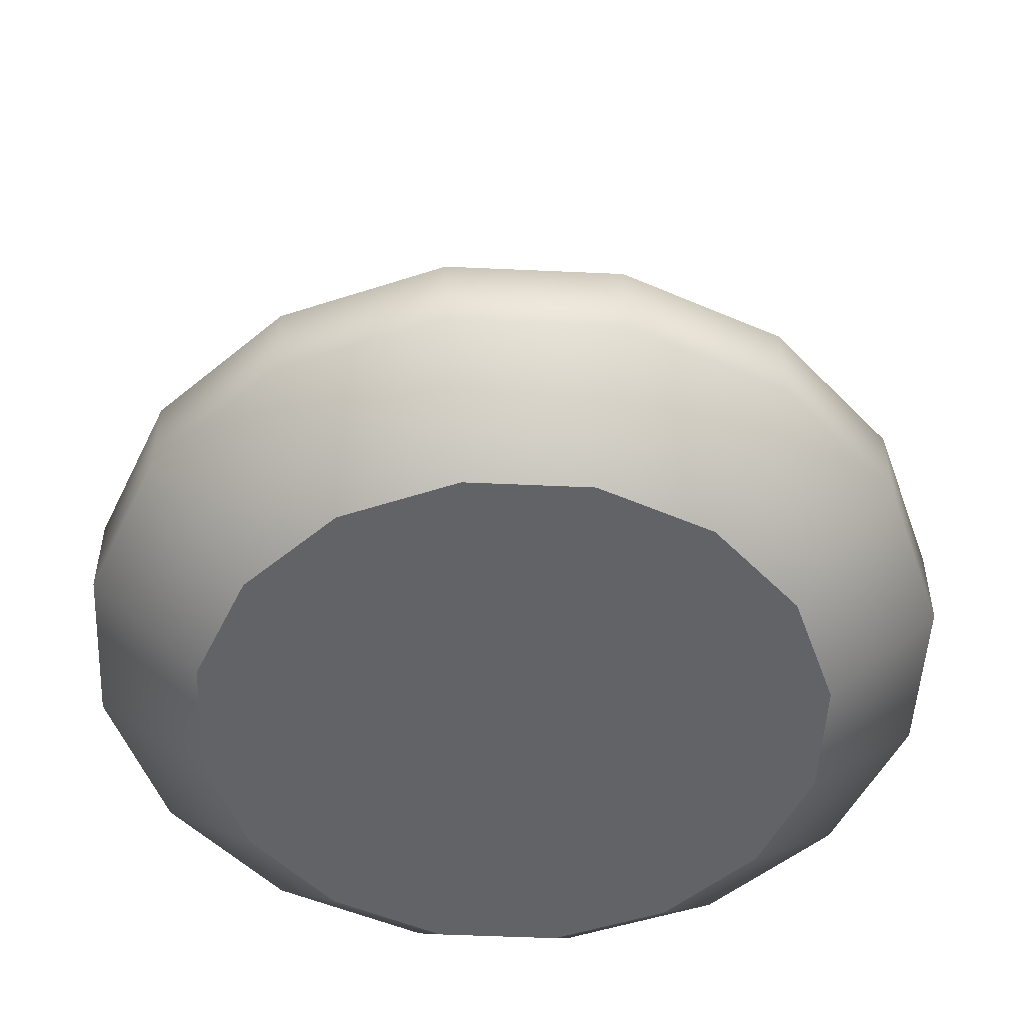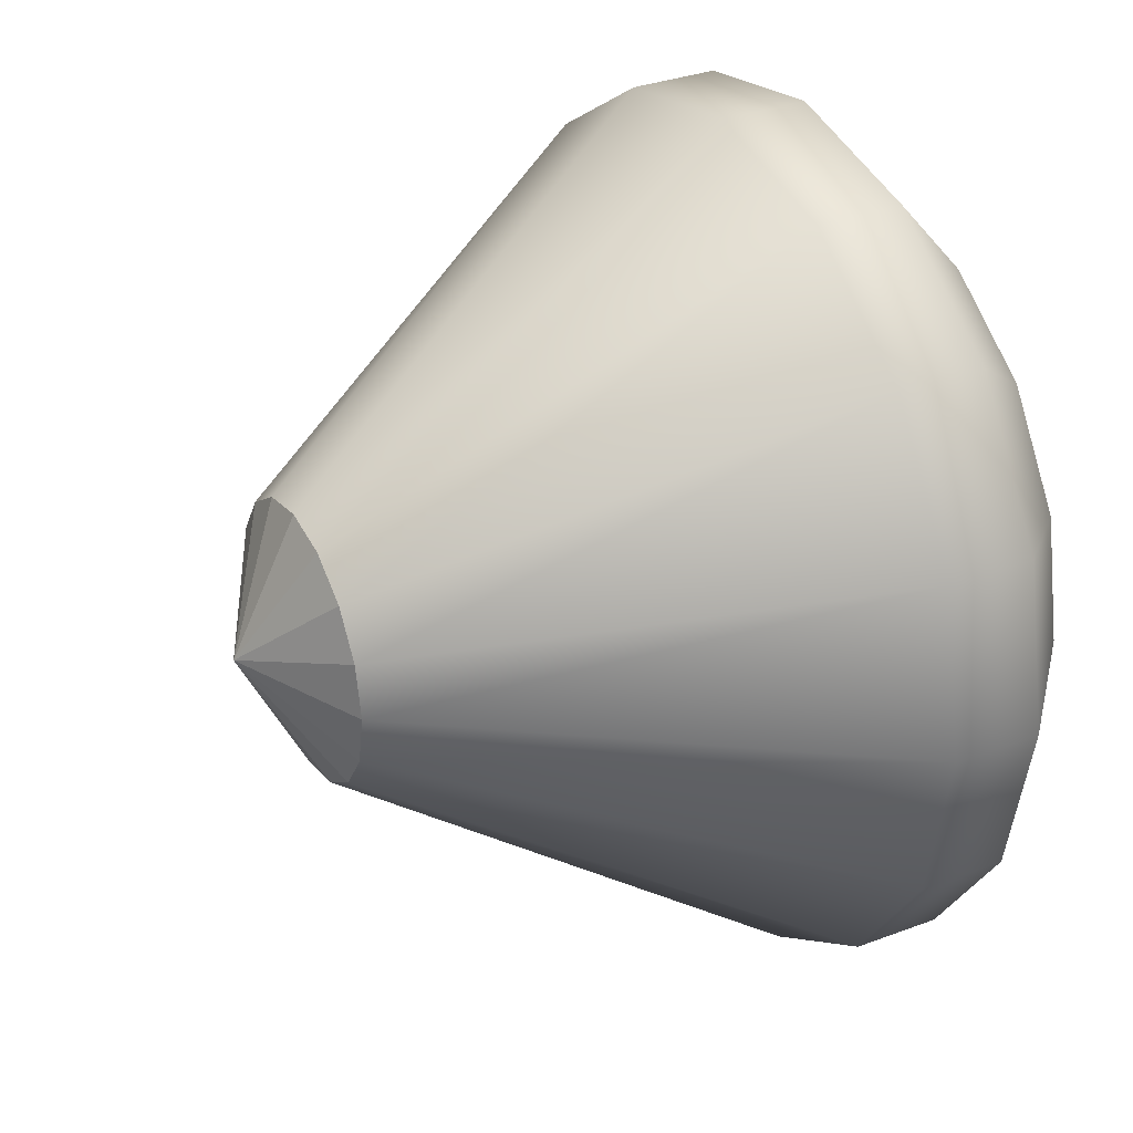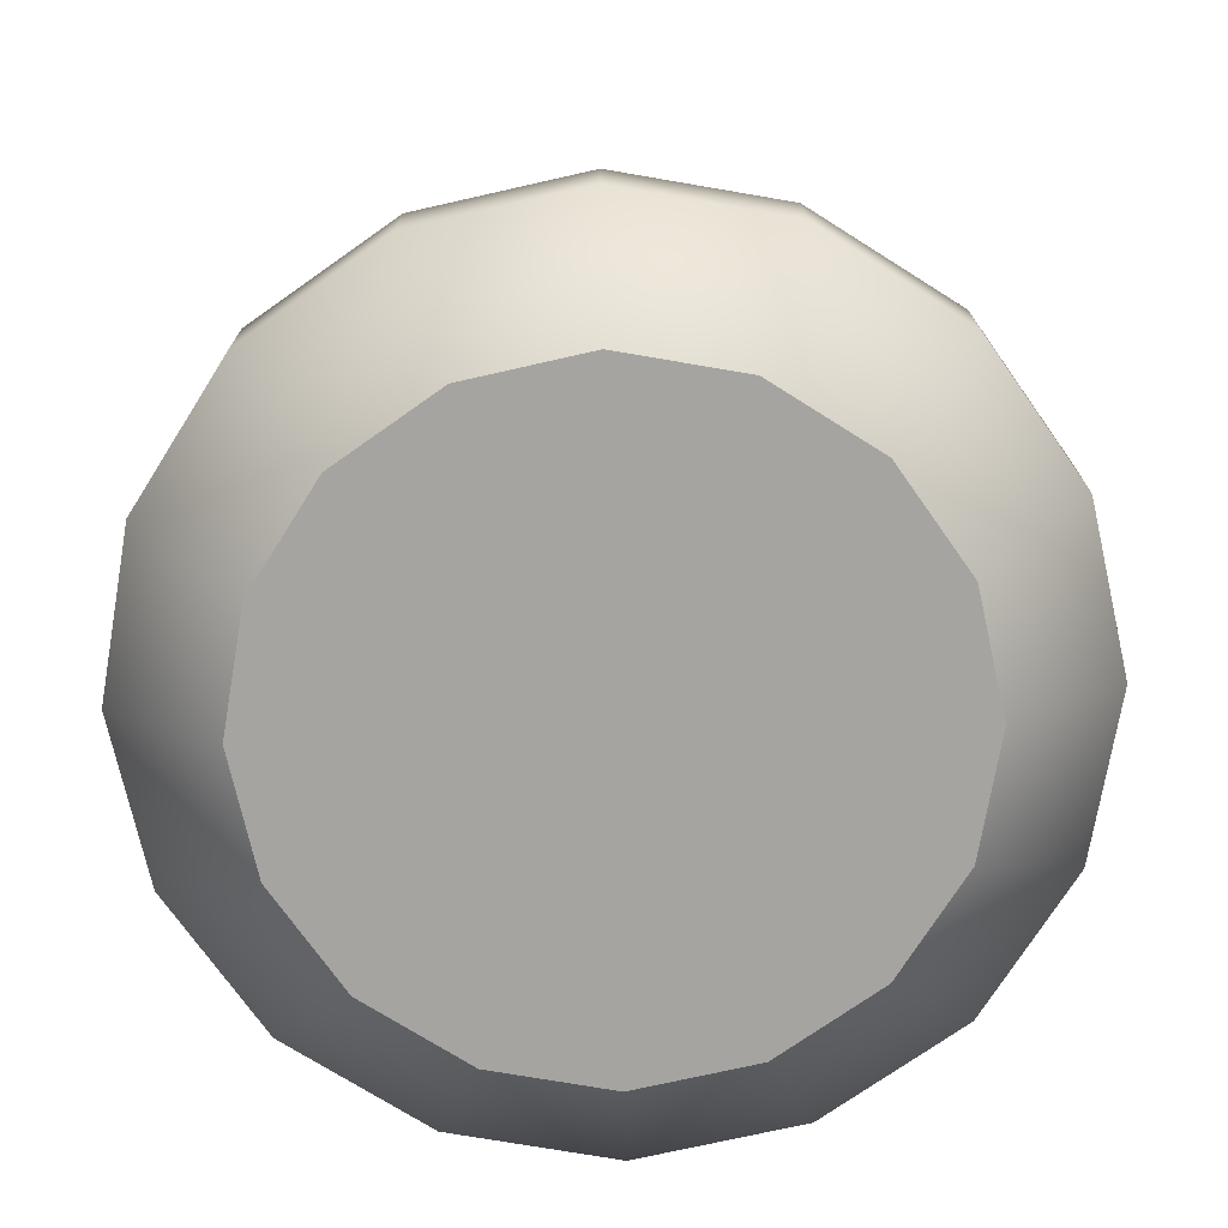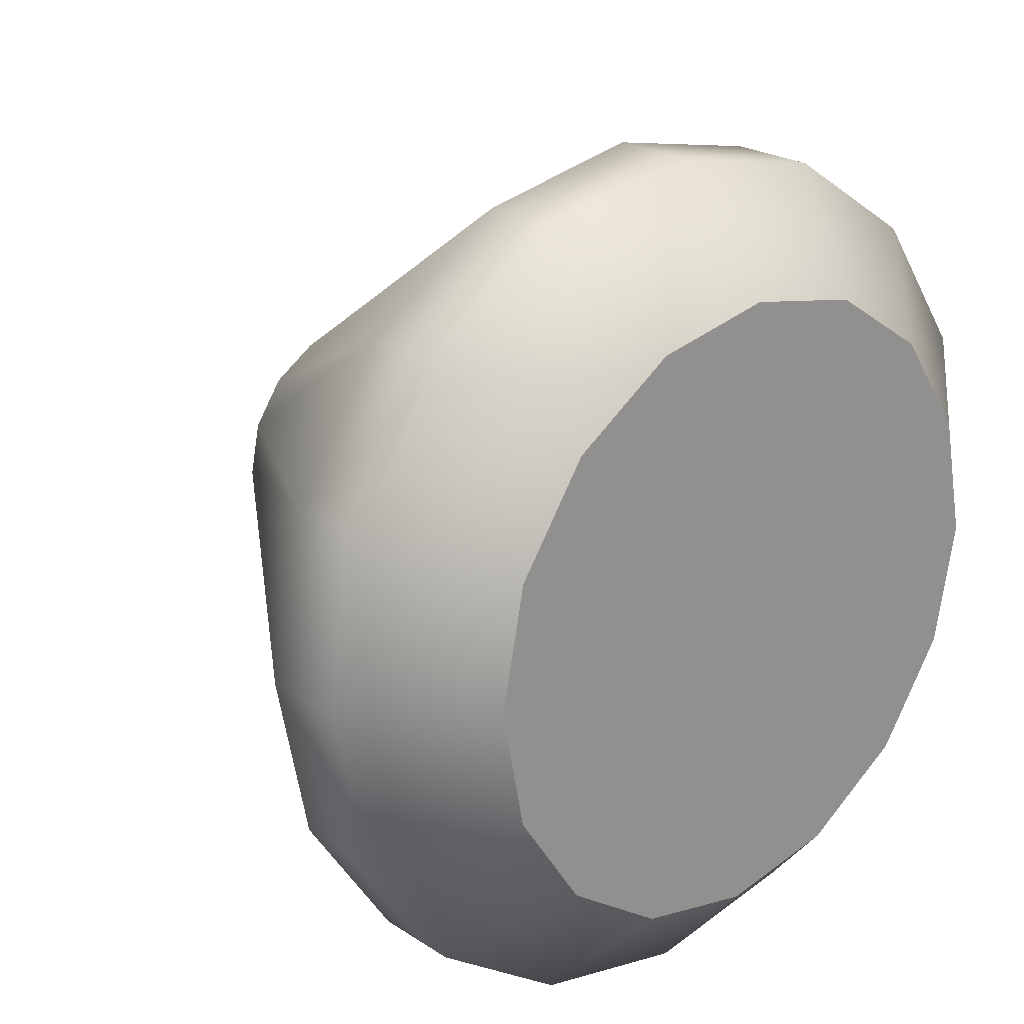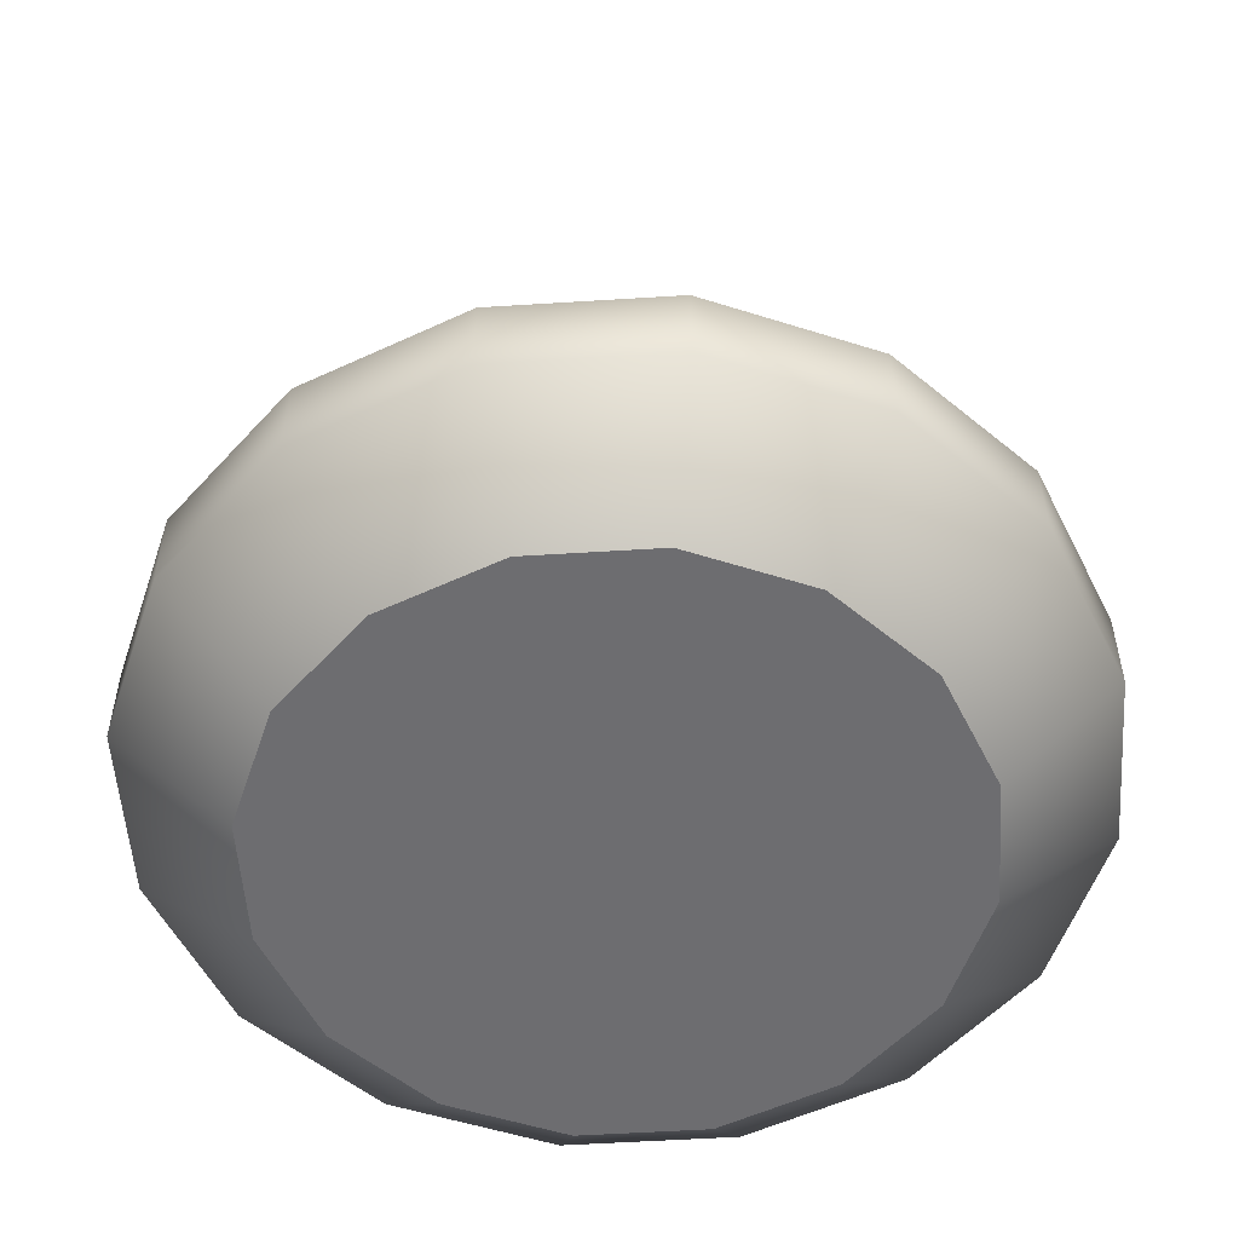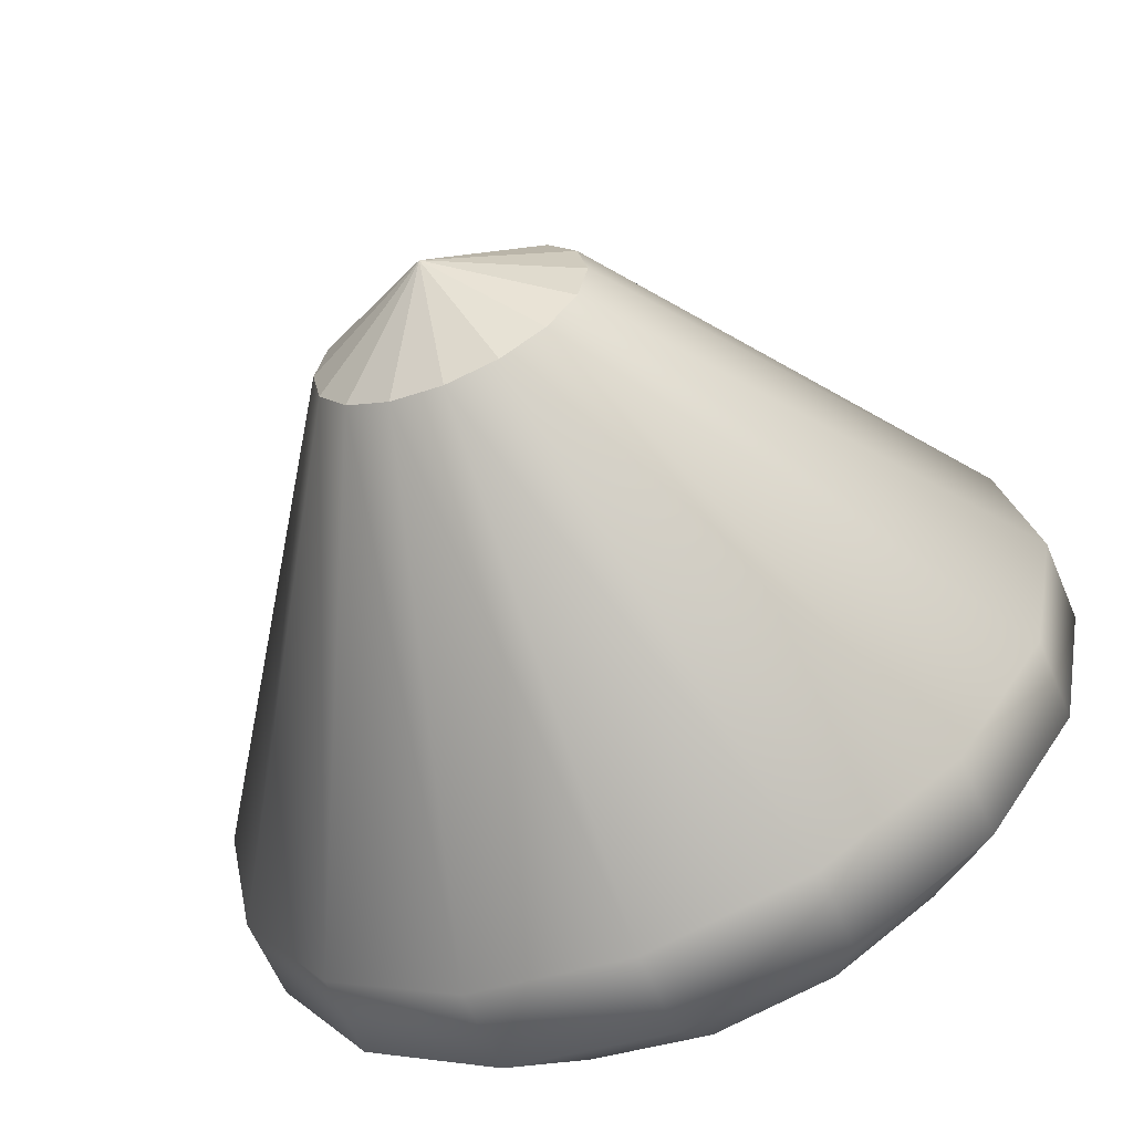
<metadata>
{"format":"obj","ext":"obj","renderer":"f3d","projection":"perspective","resolution":1024,"background":"white","views":[{"elev":-50.8,"azim":8.4,"up":"+Y"},{"elev":33.1,"azim":-117.3,"up":"+Z"},{"elev":-73.4,"azim":-66.0,"up":"+Y"},{"elev":22.9,"azim":-41.9,"up":"+Z"},{"elev":-54.1,"azim":37.6,"up":"+Y"},{"elev":-61.9,"azim":-157.0,"up":"+Z"}]}
</metadata>
<code>
o PlayerShipModel
g Model
v -0.5 0.2141 0
v -0.1596 0.7141 0
v -0.4619 0.2141 0.1913
v -0.1474 0.7141 0.06107
v -0.3536 0.2141 0.3536
v -0.1128 0.7141 0.1128
v -0.1913 0.2141 0.4619
v -0.06107 0.7141 0.1474
v 2.186e-08 0.2141 0.5
v 2.331e-08 0.7141 0.1596
v 0.1913 0.2141 0.4619
v 0.06107 0.7141 0.1474
v 0.3536 0.2141 0.3536
v 0.1128 0.7141 0.1128
v 0.4619 0.2141 0.1913
v 0.1474 0.7141 0.06107
v 0.5 0.2141 -4.371e-08
v 0.1596 0.7141 -1.395e-08
v 0.4619 0.2141 -0.1913
v 0.1474 0.7141 -0.06107
v 0.3536 0.2141 -0.3536
v 0.1128 0.7141 -0.1128
v 0.1913 0.2141 -0.4619
v 0.06107 0.7141 -0.1474
v -5.962e-09 0.2141 -0.5
v 1.444e-08 0.7141 -0.1596
v -0.1913 0.2141 -0.4619
v -0.06107 0.7141 -0.1474
v -0.3536 0.2141 -0.3536
v -0.1128 0.7141 -0.1128
v -0.4619 0.2141 -0.1913
v -0.1474 0.7141 -0.06107
v -0.3674 0 0
v 0 0 0
v -0.3394 0 0.1406
v 0 0.7917 0
v -0.2598 0 0.2598
v -0.1406 0 0.3394
v 1.606e-08 0 0.3674
v 0.1406 0 0.3394
v 0.2598 0 0.2598
v 0.3394 0 0.1406
v 0.3674 0 -3.212e-08
v 0.3394 0 -0.1406
v 0.2598 0 -0.2598
v 0.1406 0 -0.3394
v -4.381e-09 0 -0.3674
v -0.1406 0 -0.3394
v -0.2598 0 -0.2598
v -0.3394 0 -0.1406
v -0.5 0.1136 0
v -0.4619 0.1136 0.1913
v -0.3536 0.1136 0.3536
v -0.1913 0.1136 0.4619
v 2.186e-08 0.1136 0.5
v 0.1913 0.1136 0.4619
v 0.3536 0.1136 0.3536
v 0.4619 0.1136 0.1913
v 0.5 0.1136 -4.371e-08
v 0.4619 0.1136 -0.1913
v 0.3536 0.1136 -0.3536
v 0.1913 0.1136 -0.4619
v -5.962e-09 0.1136 -0.5
v -0.1913 0.1136 -0.4619
v -0.3536 0.1136 -0.3536
v -0.4619 0.1136 -0.1913
f 33 34 35
f 35 34 37
f 37 34 38
f 38 34 39
f 39 34 40
f 40 34 41
f 41 34 42
f 42 34 43
f 43 34 44
f 44 34 45
f 45 34 46
f 46 34 47
f 47 34 48
f 48 34 49
f 49 34 50
f 50 34 33
f 4 36 2
f 6 36 4
f 8 36 6
f 10 36 8
f 12 36 10
f 14 36 12
f 16 36 14
f 18 36 16
f 20 36 18
f 22 36 20
f 24 36 22
f 26 36 24
f 28 36 26
f 30 36 28
f 32 36 30
f 2 36 32
f 1 51 52
f 52 3 1
f 3 52 53
f 53 5 3
f 5 53 54
f 54 7 5
f 7 54 55
f 55 9 7
f 9 55 56
f 56 11 9
f 11 56 57
f 57 13 11
f 15 13 57
f 57 58 15
f 17 15 58
f 58 59 17
f 19 17 59
f 59 60 19
f 21 19 60
f 60 61 21
f 23 21 61
f 61 62 23
f 63 25 23
f 23 62 63
f 64 27 25
f 25 63 64
f 65 29 27
f 27 64 65
f 29 65 66
f 66 31 29
f 31 66 51
f 51 1 31
f 3 4 2 1
f 5 6 4 3
f 7 8 6 5
f 9 10 8 7
f 11 12 10 9
f 13 14 12 11
f 15 16 14 13
f 17 18 16 15
f 19 20 18 17
f 21 22 20 19
f 23 24 22 21
f 25 26 24 23
f 27 28 26 25
f 29 30 28 27
f 31 32 30 29
f 1 2 32 31
f 52 51 33 35
f 53 52 35 37
f 54 53 37 38
f 55 54 38 39
f 56 55 39 40
f 57 56 40 41
f 42 58 57 41
f 43 59 58 42
f 44 60 59 43
f 45 61 60 44
f 46 62 61 45
f 46 47 63 62
f 47 48 64 63
f 48 49 65 64
f 66 65 49 50
f 51 66 50 33

</code>
